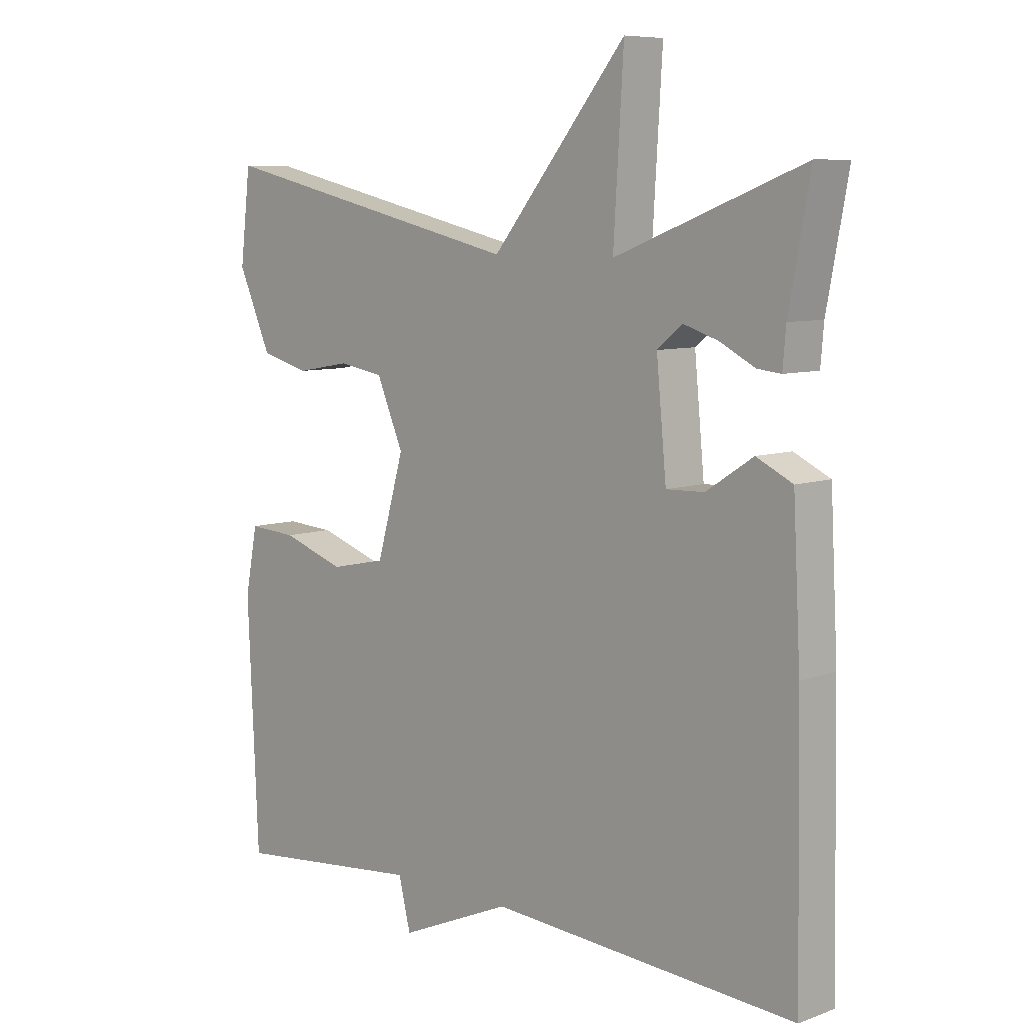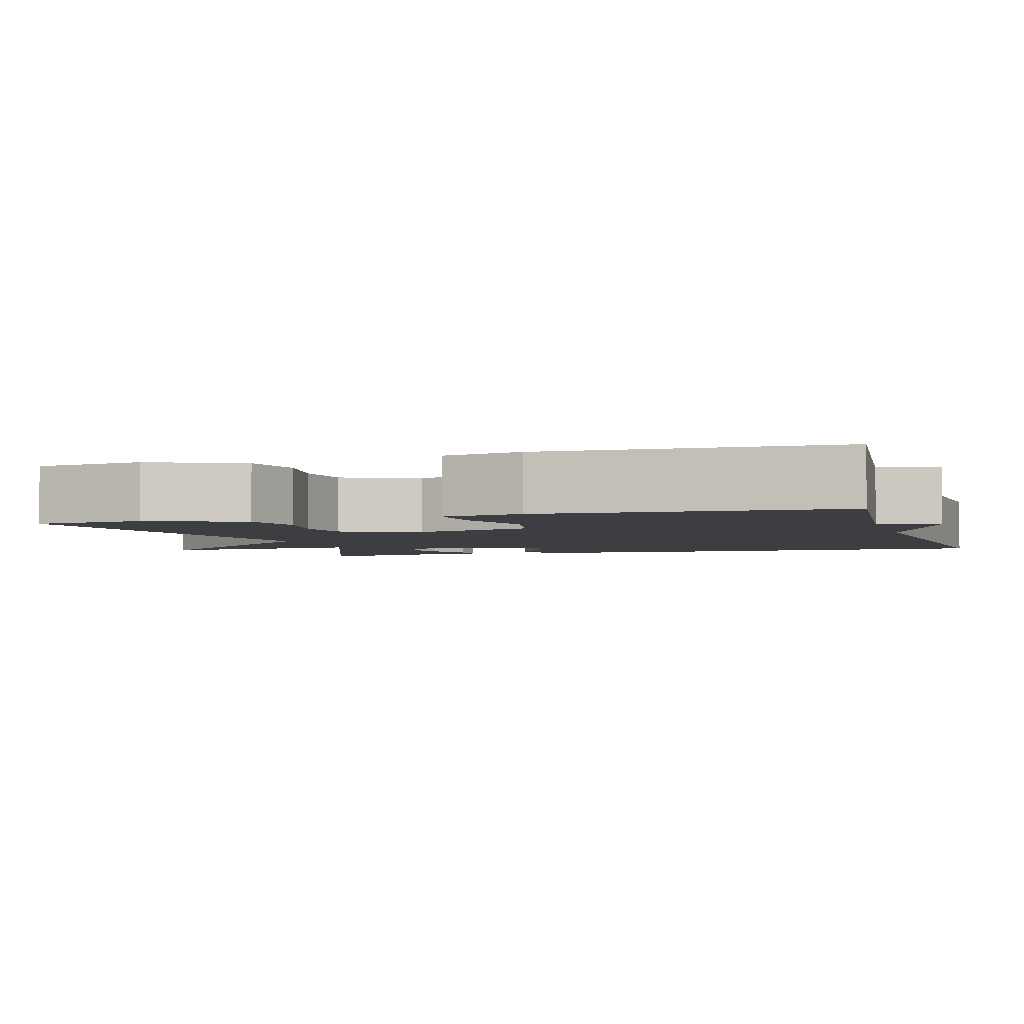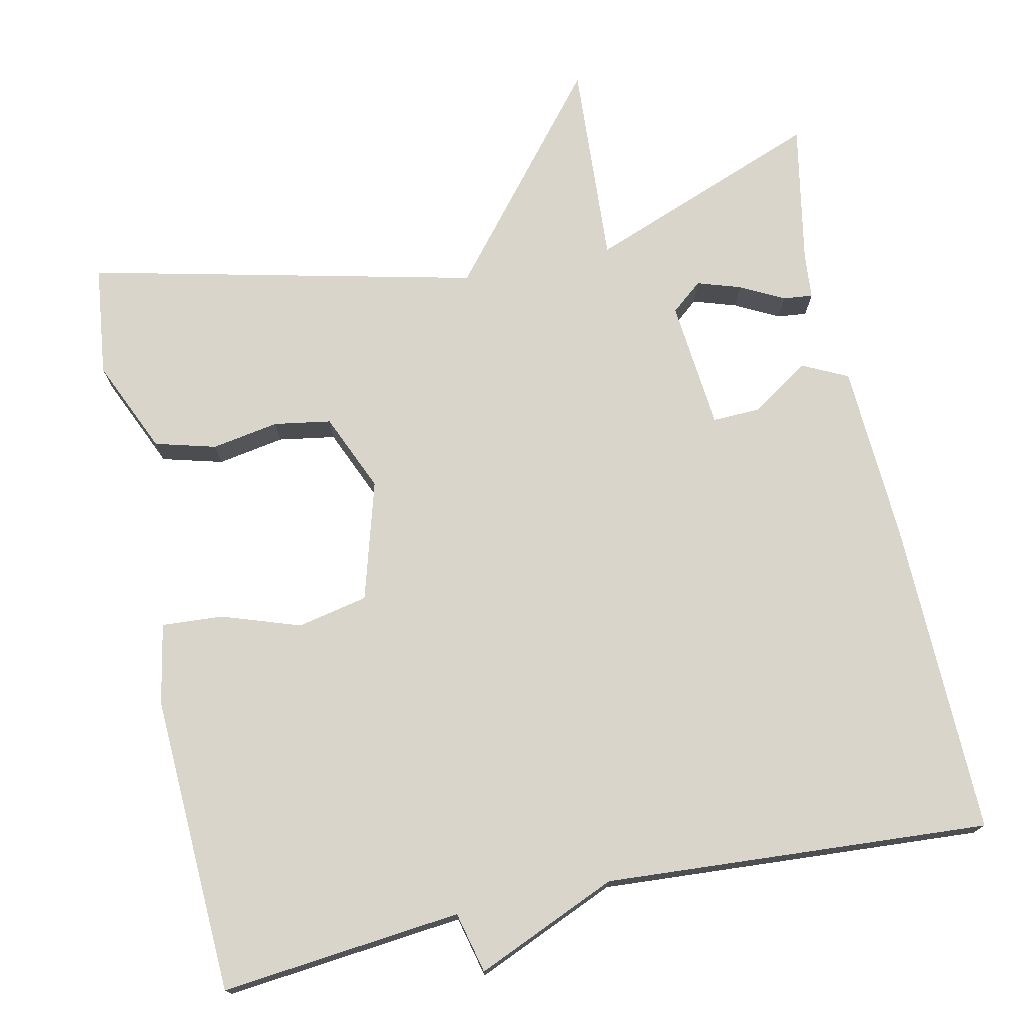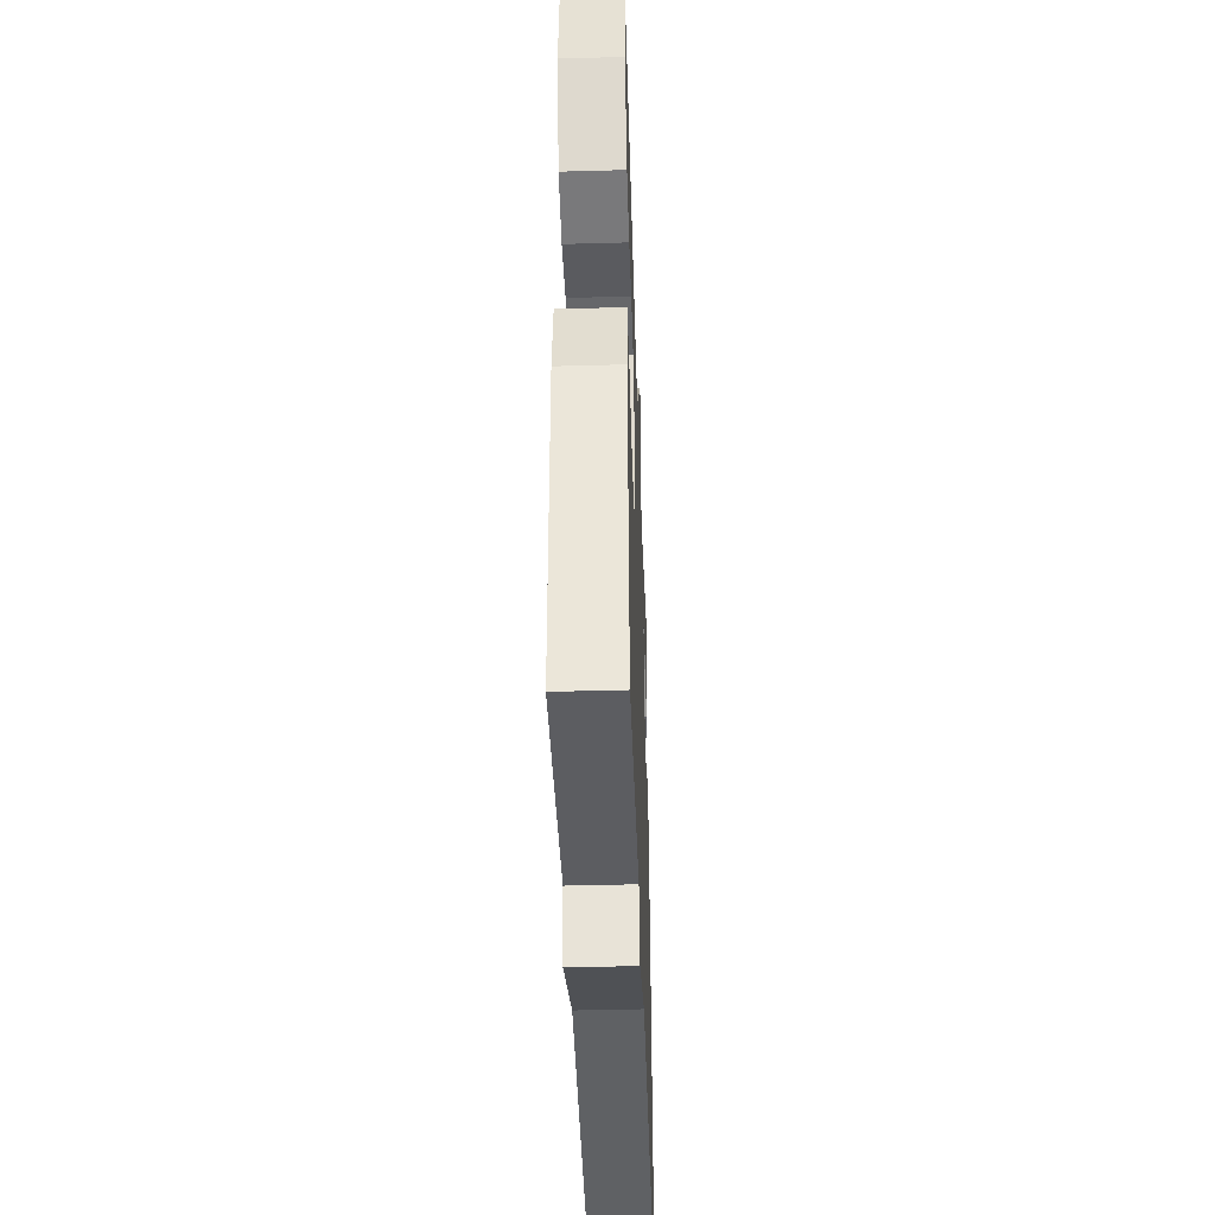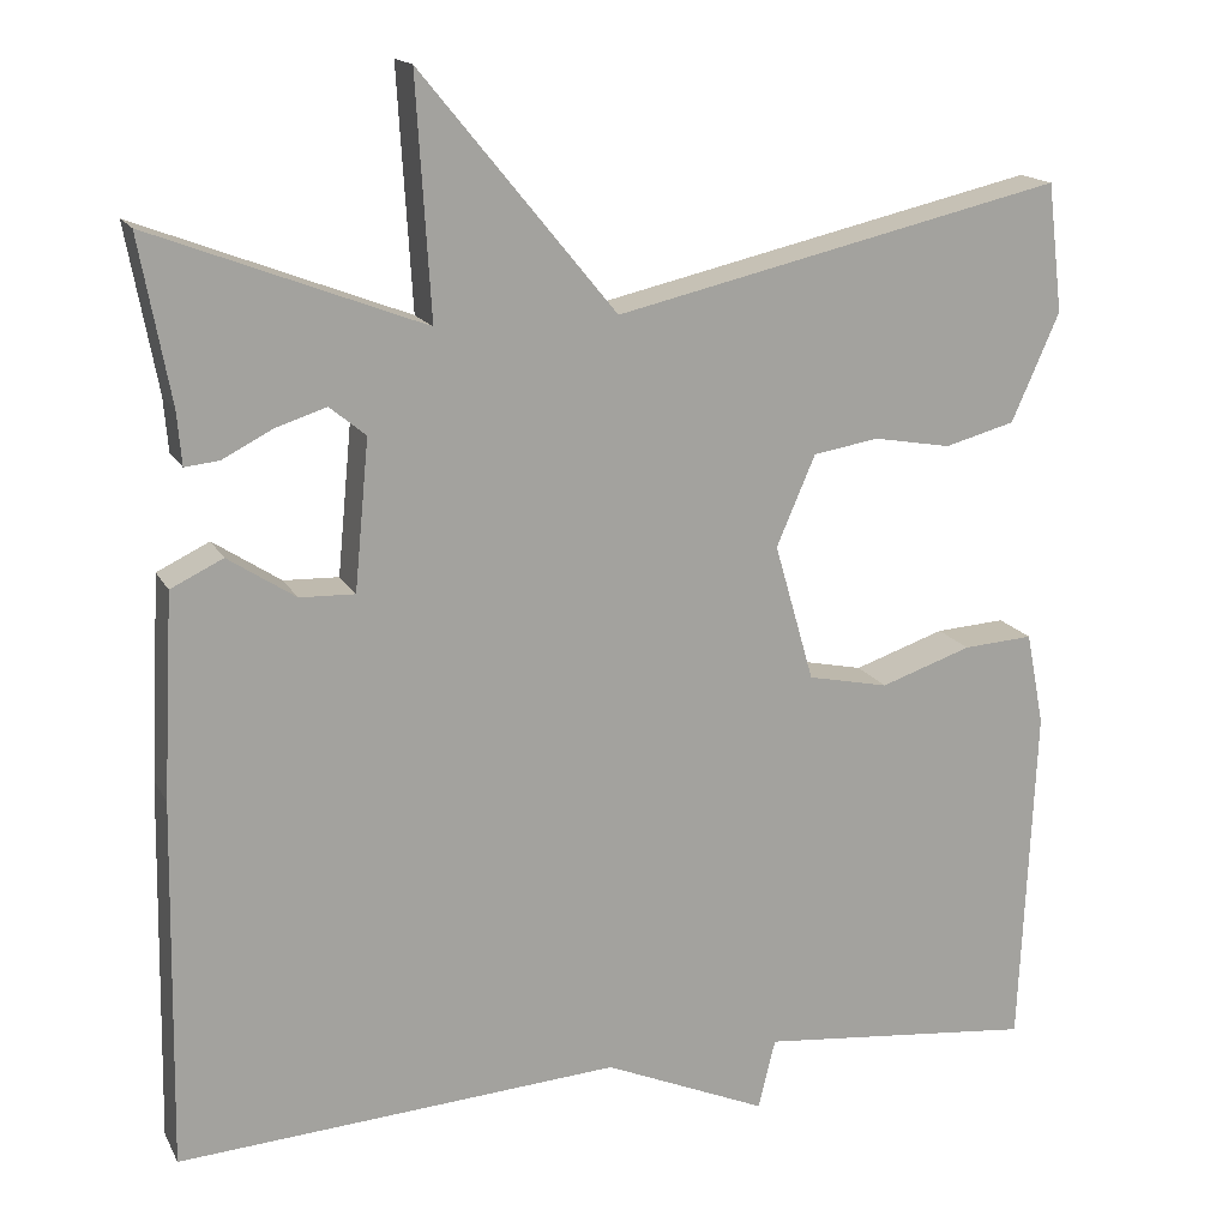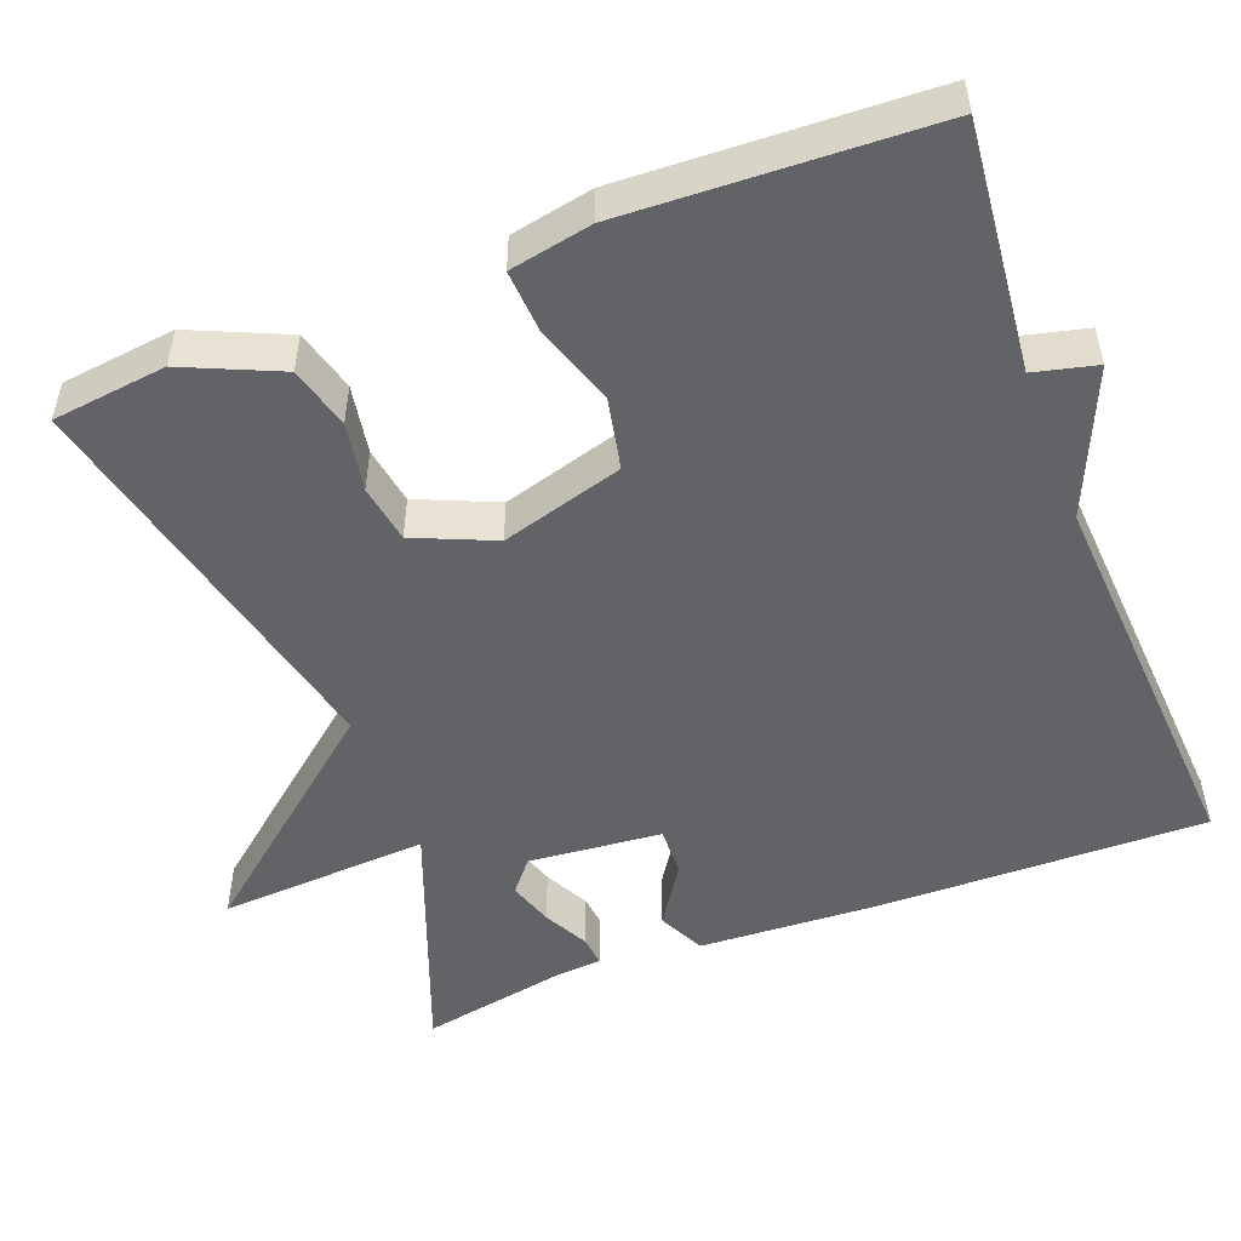
<metadata>
{"format":"obj","ext":"obj","renderer":"f3d","projection":"perspective","resolution":1024,"background":"white","views":[{"elev":7.9,"azim":-135.0,"up":"+Z"},{"elev":-3.5,"azim":107.0,"up":"+Y"},{"elev":74.2,"azim":167.9,"up":"+Y"},{"elev":-42.9,"azim":91.9,"up":"+Z"},{"elev":16.2,"azim":-19.7,"up":"+Z"},{"elev":-51.0,"azim":111.0,"up":"+Y"}]}
</metadata>
<code>
v -0.5 0.07 -0.5
v -0.493 0.07 -0.092
v -0.481 0.07 0.134
v -0.423 0.07 0.162
v -0.348 0.07 0.113
v -0.287 0.07 0.111
v -0.271 0.07 0.277
v -0.311 0.07 0.31
v -0.367 0.07 0.292
v -0.423 0.07 0.263
v -0.461 0.07 0.259
v -0.466 0.07 0.318
v -0.5 0.07 0.5
v -0.199 0.07 0.385
v -0.215 0.07 0.648
v 0.001 0.07 0.385
v 0.5 0.07 0.5
v 0.517 0.07 0.357
v 0.464 0.07 0.237
v 0.386 0.07 0.216
v 0.3 0.07 0.231
v 0.227 0.07 0.219
v 0.184 0.07 0.119
v 0.228 0.07 -0.034
v 0.318 0.07 -0.053
v 0.419 0.07 -0.019
v 0.497 0.07 -0.014
v 0.517 0.07 -0.117
v 0.5 0.07 -0.5
v 0.192 0.07 -0.468
v 0.173 0.07 -0.546
v -0.008 0.07 -0.468
v -0.5 0 -0.5
v -0.493 0 -0.092
v -0.481 0 0.134
v -0.423 0 0.162
v -0.348 0 0.113
v -0.287 0 0.111
v -0.271 0 0.277
v -0.311 0 0.31
v -0.367 0 0.292
v -0.423 0 0.263
v -0.461 0 0.259
v -0.466 0 0.318
v -0.5 0 0.5
v -0.199 0 0.385
v -0.215 0 0.648
v 0.001 0 0.385
v 0.5 0 0.5
v 0.517 0 0.357
v 0.464 0 0.237
v 0.386 0 0.216
v 0.3 0 0.231
v 0.227 0 0.219
v 0.184 0 0.119
v 0.228 0 -0.034
v 0.318 0 -0.053
v 0.419 0 -0.019
v 0.497 0 -0.014
v 0.517 0 -0.117
v 0.5 0 -0.5
v 0.192 0 -0.468
v 0.173 0 -0.546
v -0.008 0 -0.468
f 30 31 32
f 28 29 30
f 27 28 30
f 26 27 30
f 25 26 30
f 24 25 30 32
f 32 1 2
f 24 32 2
f 23 24 2
f 19 20 21
f 18 19 21
f 17 18 21
f 16 17 21
f 16 21 22
f 14 15 16
f 14 16 22 23
f 12 13 14
f 11 12 14
f 10 11 14
f 9 10 14
f 8 9 14
f 7 8 14 23
f 2 3 4 5
f 2 5 6
f 23 2 6
f 6 7 23
f 64 63 62
f 62 61 60
f 62 60 59
f 62 59 58
f 62 58 57
f 64 62 57 56
f 34 33 64
f 34 64 56
f 34 56 55
f 53 52 51
f 53 51 50
f 53 50 49
f 53 49 48
f 54 53 48
f 48 47 46
f 55 54 48 46
f 46 45 44
f 46 44 43
f 46 43 42
f 46 42 41
f 46 41 40
f 55 46 40 39
f 37 36 35 34
f 38 37 34
f 38 34 55
f 55 39 38
f 1 33 34 2
f 2 34 35 3
f 3 35 36 4
f 4 36 37 5
f 5 37 38 6
f 6 38 39 7
f 7 39 40 8
f 8 40 41 9
f 9 41 42 10
f 10 42 43 11
f 11 43 44 12
f 12 44 45 13
f 13 45 46 14
f 14 46 47 15
f 15 47 48 16
f 16 48 49 17
f 17 49 50 18
f 18 50 51 19
f 19 51 52 20
f 20 52 53 21
f 21 53 54 22
f 22 54 55 23
f 23 55 56 24
f 24 56 57 25
f 25 57 58 26
f 26 58 59 27
f 27 59 60 28
f 28 60 61 29
f 29 61 62 30
f 30 62 63 31
f 31 63 64 32
f 32 64 33 1

</code>
